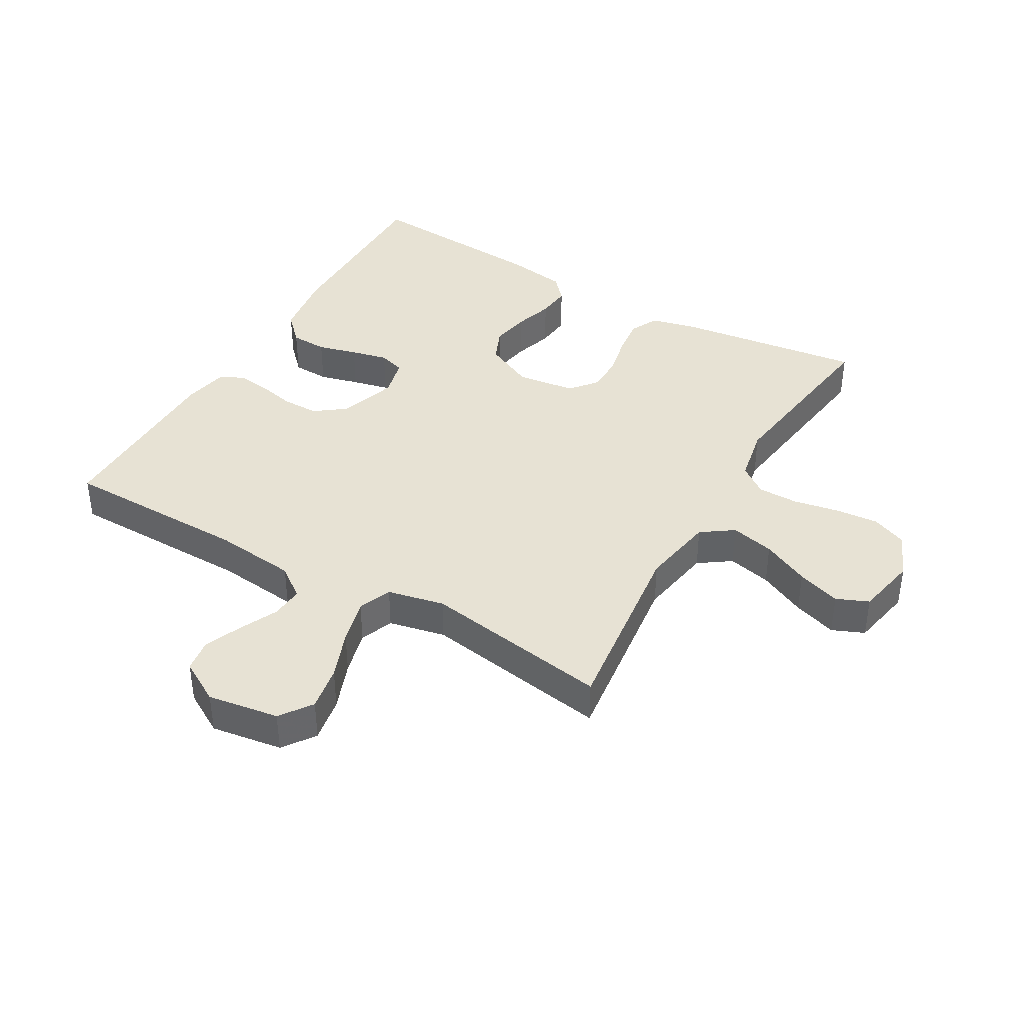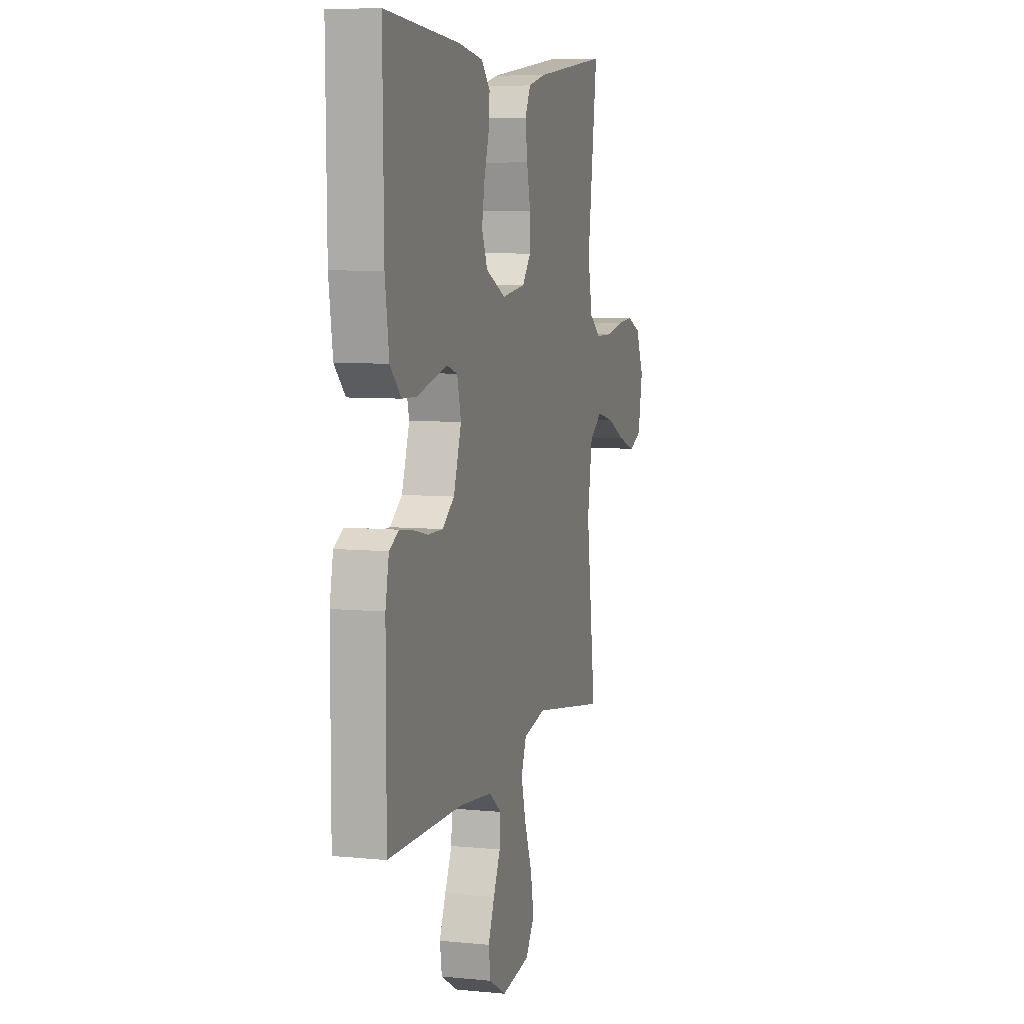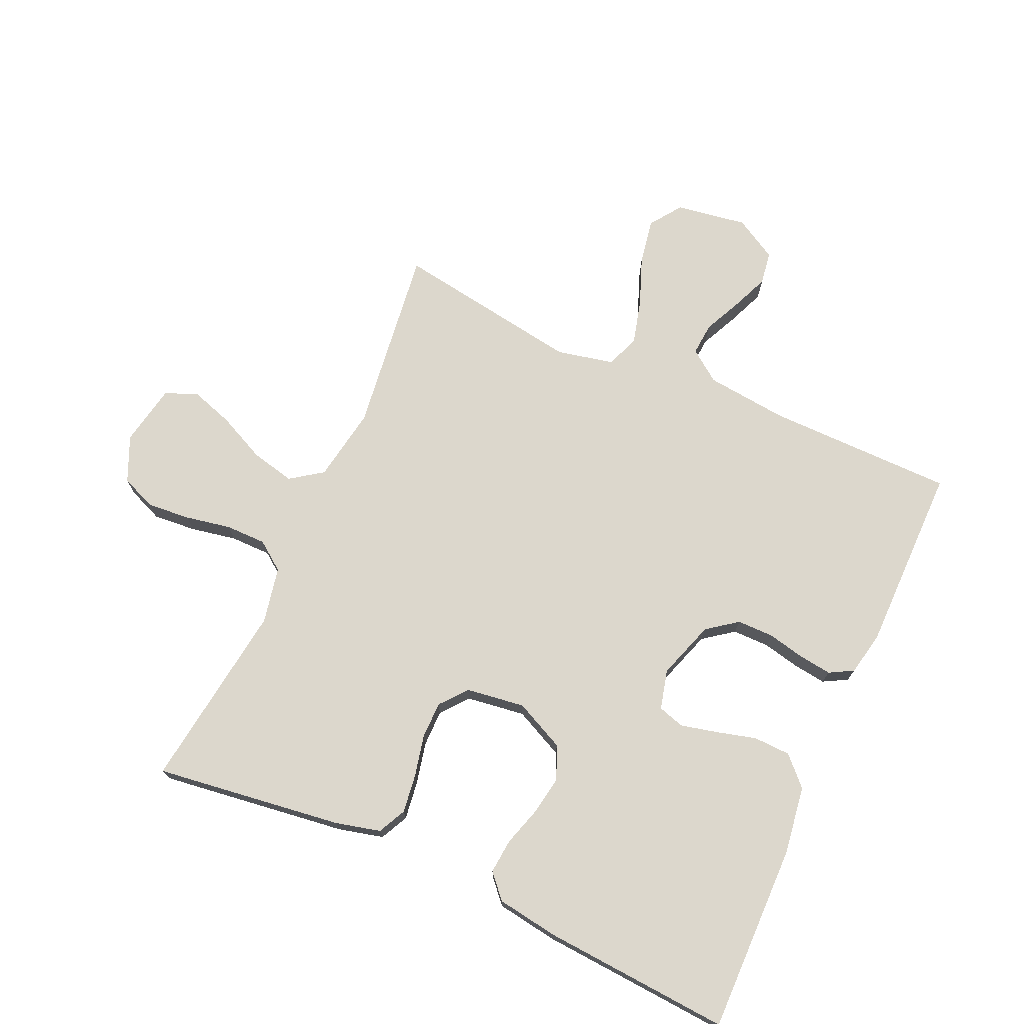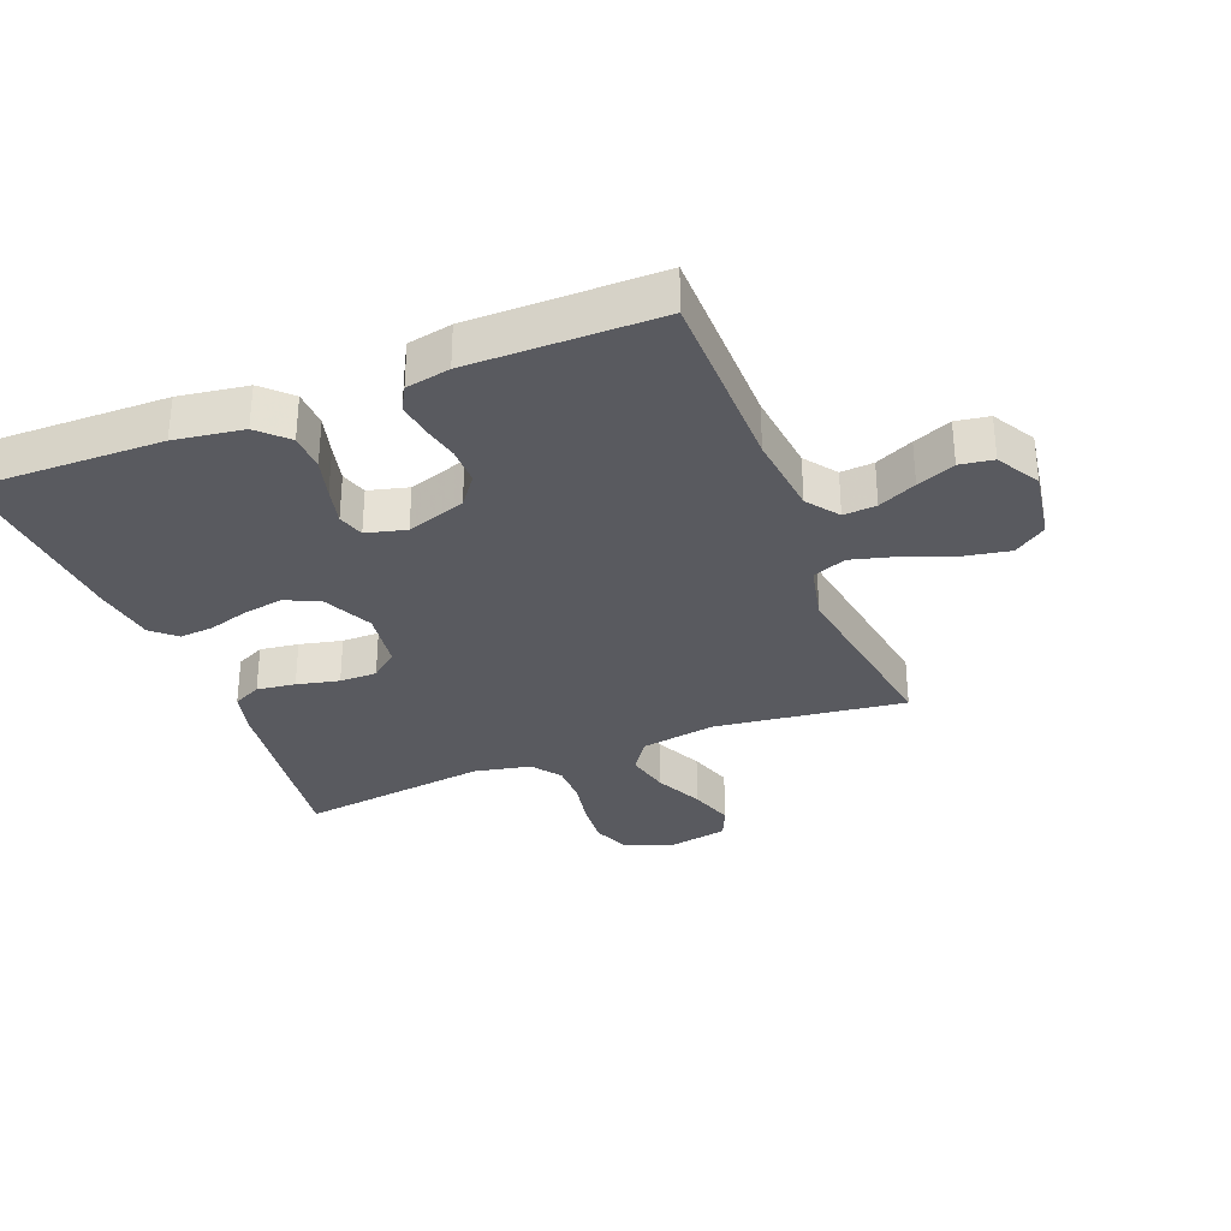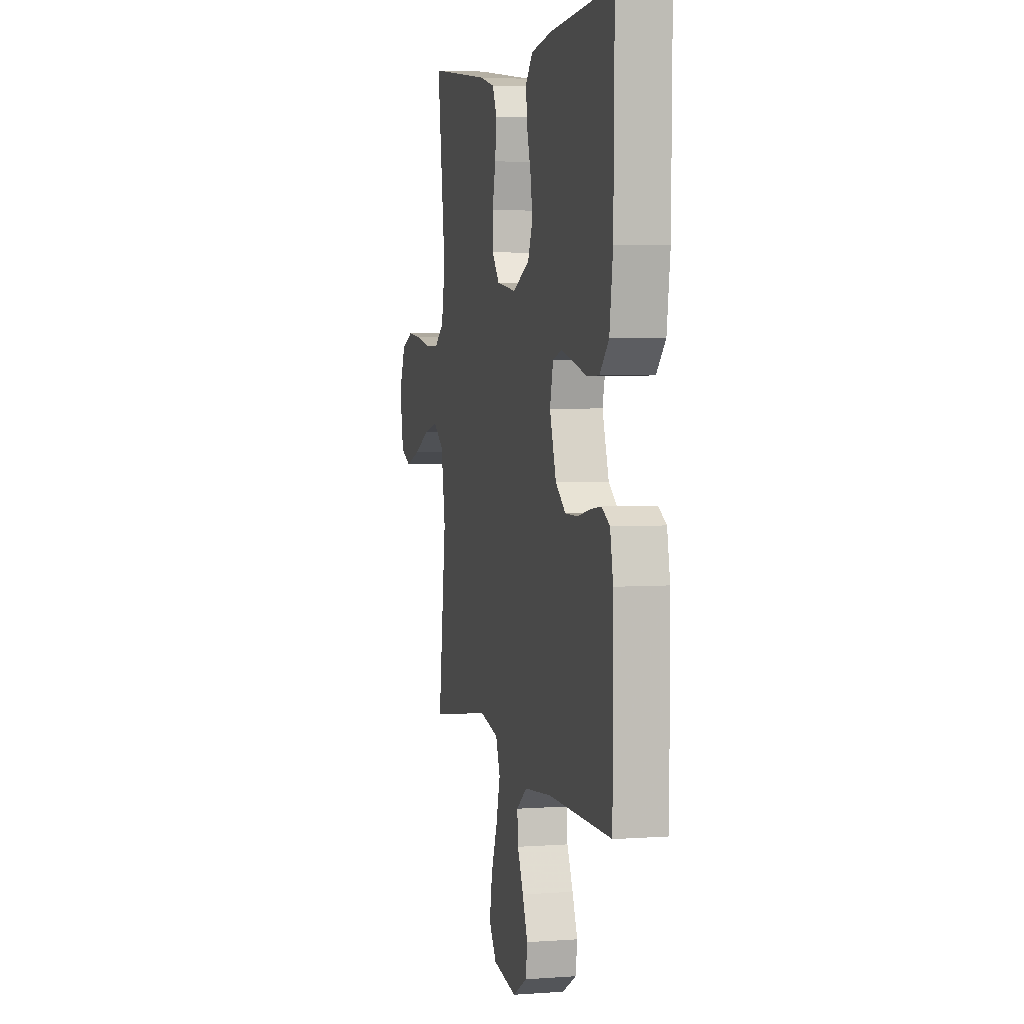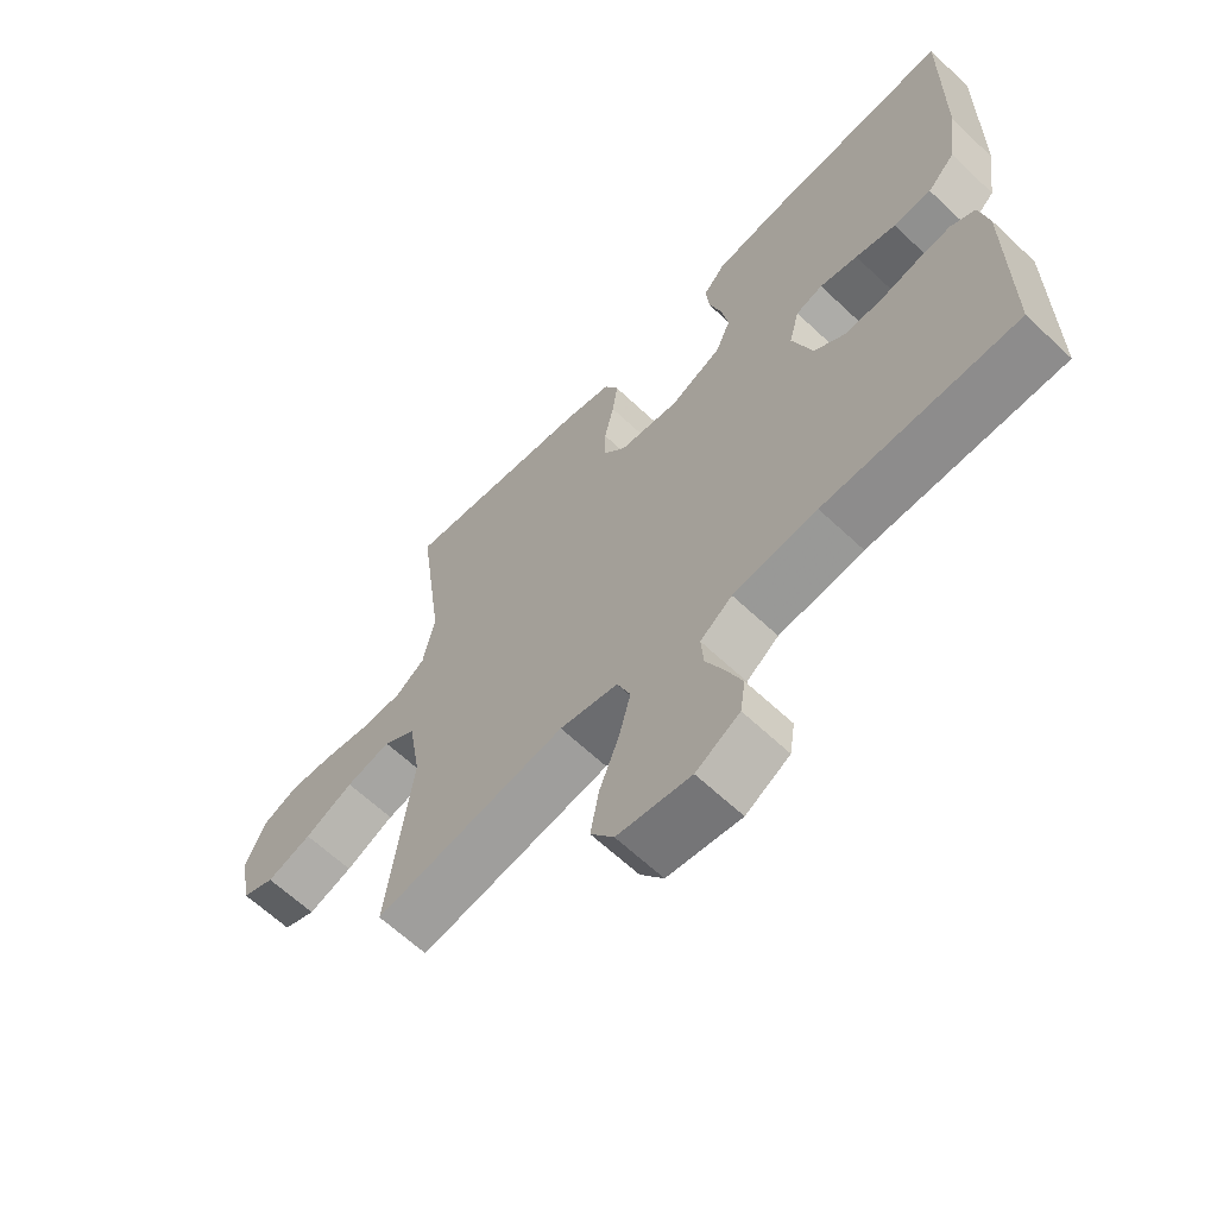
<metadata>
{"format":"obj","ext":"obj","renderer":"f3d","projection":"perspective","resolution":1024,"background":"white","views":[{"elev":39.9,"azim":-149.8,"up":"+Y"},{"elev":6.8,"azim":106.1,"up":"+Z"},{"elev":72.9,"azim":24.2,"up":"+Y"},{"elev":-31.9,"azim":111.4,"up":"+Y"},{"elev":4.1,"azim":76.6,"up":"+Z"},{"elev":-64.0,"azim":46.5,"up":"+Z"}]}
</metadata>
<code>
v -0.5 0.07 0.5
v -0.2 0.07 0.46
v -0.128 0.07 0.442
v -0.106 0.07 0.397
v -0.114 0.07 0.336
v -0.129 0.07 0.269
v -0.129 0.07 0.21
v -0.094 0.07 0.167
v 0 0.07 0.154
v 0.08 0.07 0.192
v 0.103 0.07 0.246
v 0.092 0.07 0.309
v 0.073 0.07 0.371
v 0.068 0.07 0.426
v 0.102 0.07 0.464
v 0.2 0.07 0.479
v 0.5 0.07 0.5
v 0.496 0.07 0.2
v 0.48 0.07 0.091
v 0.437 0.07 0.047
v 0.378 0.07 0.045
v 0.315 0.07 0.062
v 0.256 0.07 0.076
v 0.214 0.07 0.063
v 0.198 0.07 0
v 0.229 0.07 -0.093
v 0.277 0.07 -0.129
v 0.336 0.07 -0.129
v 0.395 0.07 -0.116
v 0.448 0.07 -0.109
v 0.486 0.07 -0.13
v 0.5 0.07 -0.2
v 0.5 0.07 -0.5
v 0.2 0.07 -0.502
v 0.069 0.07 -0.516
v 0.019 0.07 -0.553
v 0.023 0.07 -0.605
v 0.051 0.07 -0.665
v 0.076 0.07 -0.725
v 0.068 0.07 -0.778
v 0 0.07 -0.817
v -0.114 0.07 -0.799
v -0.15 0.07 -0.748
v -0.137 0.07 -0.676
v -0.107 0.07 -0.598
v -0.088 0.07 -0.526
v -0.109 0.07 -0.473
v -0.2 0.07 -0.453
v -0.5 0.07 -0.5
v -0.462 0.07 -0.2
v -0.482 0.07 -0.081
v -0.533 0.07 -0.045
v -0.603 0.07 -0.061
v -0.679 0.07 -0.097
v -0.749 0.07 -0.12
v -0.8 0.07 -0.098
v -0.819 0.07 0
v -0.787 0.07 0.073
v -0.731 0.07 0.096
v -0.662 0.07 0.09
v -0.589 0.07 0.076
v -0.524 0.07 0.076
v -0.478 0.07 0.11
v -0.46 0.07 0.2
v -0.5 0 0.5
v -0.2 0 0.46
v -0.128 0 0.442
v -0.106 0 0.397
v -0.114 0 0.336
v -0.129 0 0.269
v -0.129 0 0.21
v -0.094 0 0.167
v 0 0 0.154
v 0.08 0 0.192
v 0.103 0 0.246
v 0.092 0 0.309
v 0.073 0 0.371
v 0.068 0 0.426
v 0.102 0 0.464
v 0.2 0 0.479
v 0.5 0 0.5
v 0.496 0 0.2
v 0.48 0 0.091
v 0.437 0 0.047
v 0.378 0 0.045
v 0.315 0 0.062
v 0.256 0 0.076
v 0.214 0 0.063
v 0.198 0 0
v 0.229 0 -0.093
v 0.277 0 -0.129
v 0.336 0 -0.129
v 0.395 0 -0.116
v 0.448 0 -0.109
v 0.486 0 -0.13
v 0.5 0 -0.2
v 0.5 0 -0.5
v 0.2 0 -0.502
v 0.069 0 -0.516
v 0.019 0 -0.553
v 0.023 0 -0.605
v 0.051 0 -0.665
v 0.076 0 -0.725
v 0.068 0 -0.778
v 0 0 -0.817
v -0.114 0 -0.799
v -0.15 0 -0.748
v -0.137 0 -0.676
v -0.107 0 -0.598
v -0.088 0 -0.526
v -0.109 0 -0.473
v -0.2 0 -0.453
v -0.5 0 -0.5
v -0.462 0 -0.2
v -0.482 0 -0.081
v -0.533 0 -0.045
v -0.603 0 -0.061
v -0.679 0 -0.097
v -0.749 0 -0.12
v -0.8 0 -0.098
v -0.819 0 0
v -0.787 0 0.073
v -0.731 0 0.096
v -0.662 0 0.09
v -0.589 0 0.076
v -0.524 0 0.076
v -0.478 0 0.11
v -0.46 0 0.2
f 58 59 60 61
f 58 61 62
f 57 58 62
f 56 57 62
f 53 54 55 56
f 52 53 56 62
f 51 52 62 63
f 48 49 50
f 47 48 50 51
f 42 43 44 45
f 42 45 46
f 41 42 46
f 40 41 46
f 37 38 39 40
f 37 40 46 47
f 31 32 33 34
f 31 34 35
f 28 29 30 31
f 27 28 31 35
f 26 27 35 36
f 19 20 21 22
f 19 22 23
f 18 19 23
f 17 18 23 24
f 15 16 17 24
f 12 13 14 15
f 11 12 15 24
f 3 4 5 6
f 1 2 3 6
f 64 1 6 7
f 63 64 7 8
f 51 63 8 9
f 36 37 47 51
f 25 26 36 51
f 25 51 9 10
f 10 11 24 25
f 125 124 123 122
f 126 125 122
f 126 122 121
f 126 121 120
f 120 119 118 117
f 126 120 117 116
f 127 126 116 115
f 114 113 112
f 115 114 112 111
f 109 108 107 106
f 110 109 106
f 110 106 105
f 110 105 104
f 104 103 102 101
f 111 110 104 101
f 98 97 96 95
f 99 98 95
f 95 94 93 92
f 99 95 92 91
f 100 99 91 90
f 86 85 84 83
f 87 86 83
f 87 83 82
f 88 87 82 81
f 88 81 80 79
f 79 78 77 76
f 88 79 76 75
f 70 69 68 67
f 70 67 66 65
f 71 70 65 128
f 72 71 128 127
f 73 72 127 115
f 115 111 101 100
f 115 100 90 89
f 74 73 115 89
f 89 88 75 74
f 1 65 66 2
f 2 66 67 3
f 3 67 68 4
f 4 68 69 5
f 5 69 70 6
f 6 70 71 7
f 7 71 72 8
f 8 72 73 9
f 9 73 74 10
f 10 74 75 11
f 11 75 76 12
f 12 76 77 13
f 13 77 78 14
f 14 78 79 15
f 15 79 80 16
f 16 80 81 17
f 17 81 82 18
f 18 82 83 19
f 19 83 84 20
f 20 84 85 21
f 21 85 86 22
f 22 86 87 23
f 23 87 88 24
f 24 88 89 25
f 25 89 90 26
f 26 90 91 27
f 27 91 92 28
f 28 92 93 29
f 29 93 94 30
f 30 94 95 31
f 31 95 96 32
f 32 96 97 33
f 33 97 98 34
f 34 98 99 35
f 35 99 100 36
f 36 100 101 37
f 37 101 102 38
f 38 102 103 39
f 39 103 104 40
f 40 104 105 41
f 41 105 106 42
f 42 106 107 43
f 43 107 108 44
f 44 108 109 45
f 45 109 110 46
f 46 110 111 47
f 47 111 112 48
f 48 112 113 49
f 49 113 114 50
f 50 114 115 51
f 51 115 116 52
f 52 116 117 53
f 53 117 118 54
f 54 118 119 55
f 55 119 120 56
f 56 120 121 57
f 57 121 122 58
f 58 122 123 59
f 59 123 124 60
f 60 124 125 61
f 61 125 126 62
f 62 126 127 63
f 63 127 128 64
f 64 128 65 1

</code>
